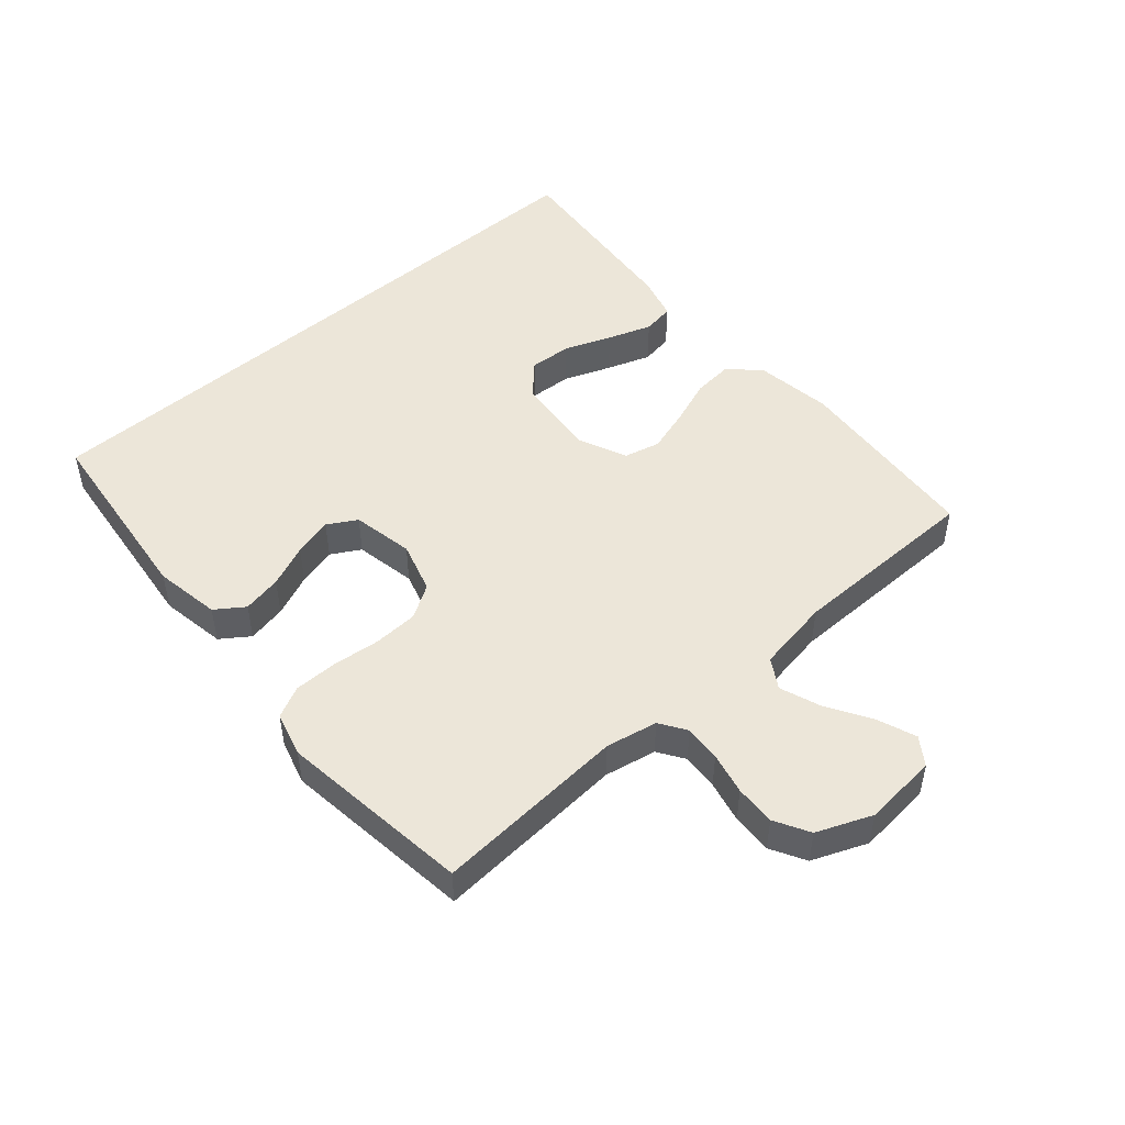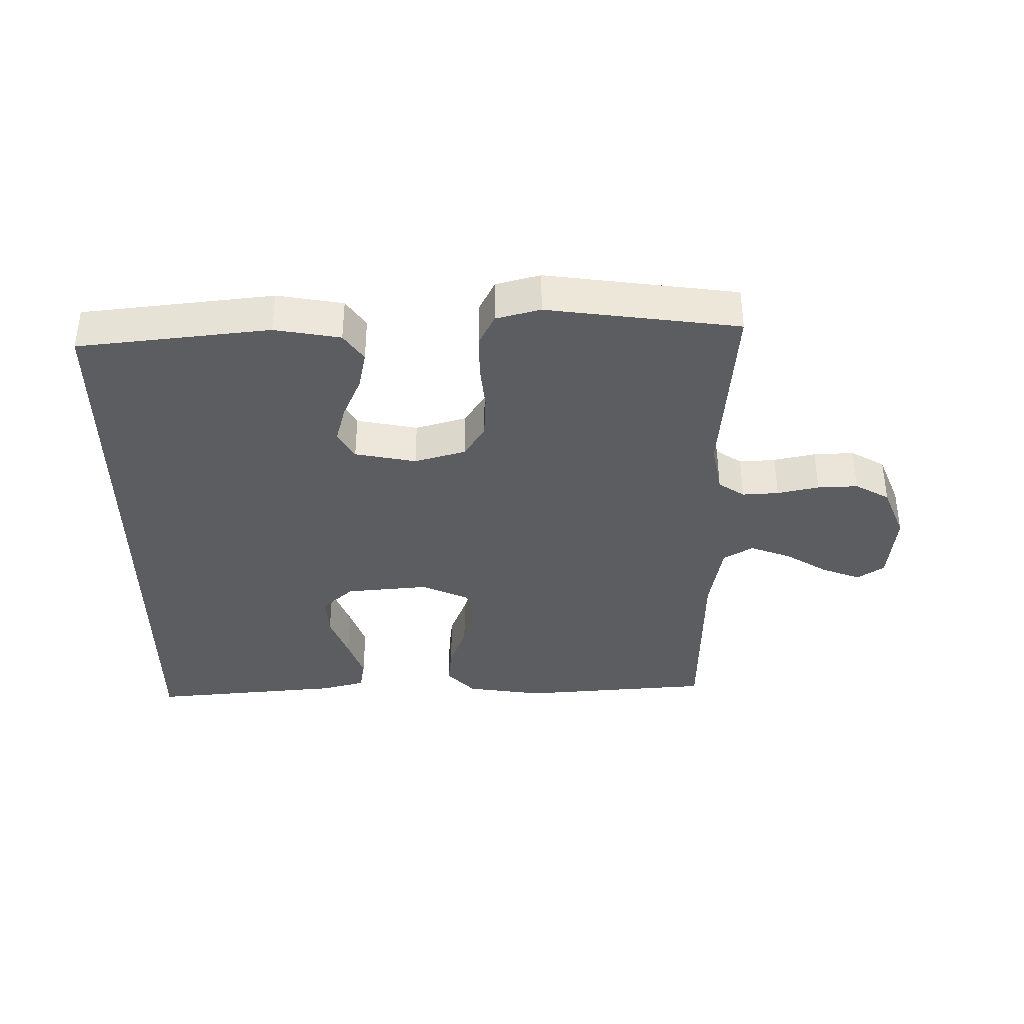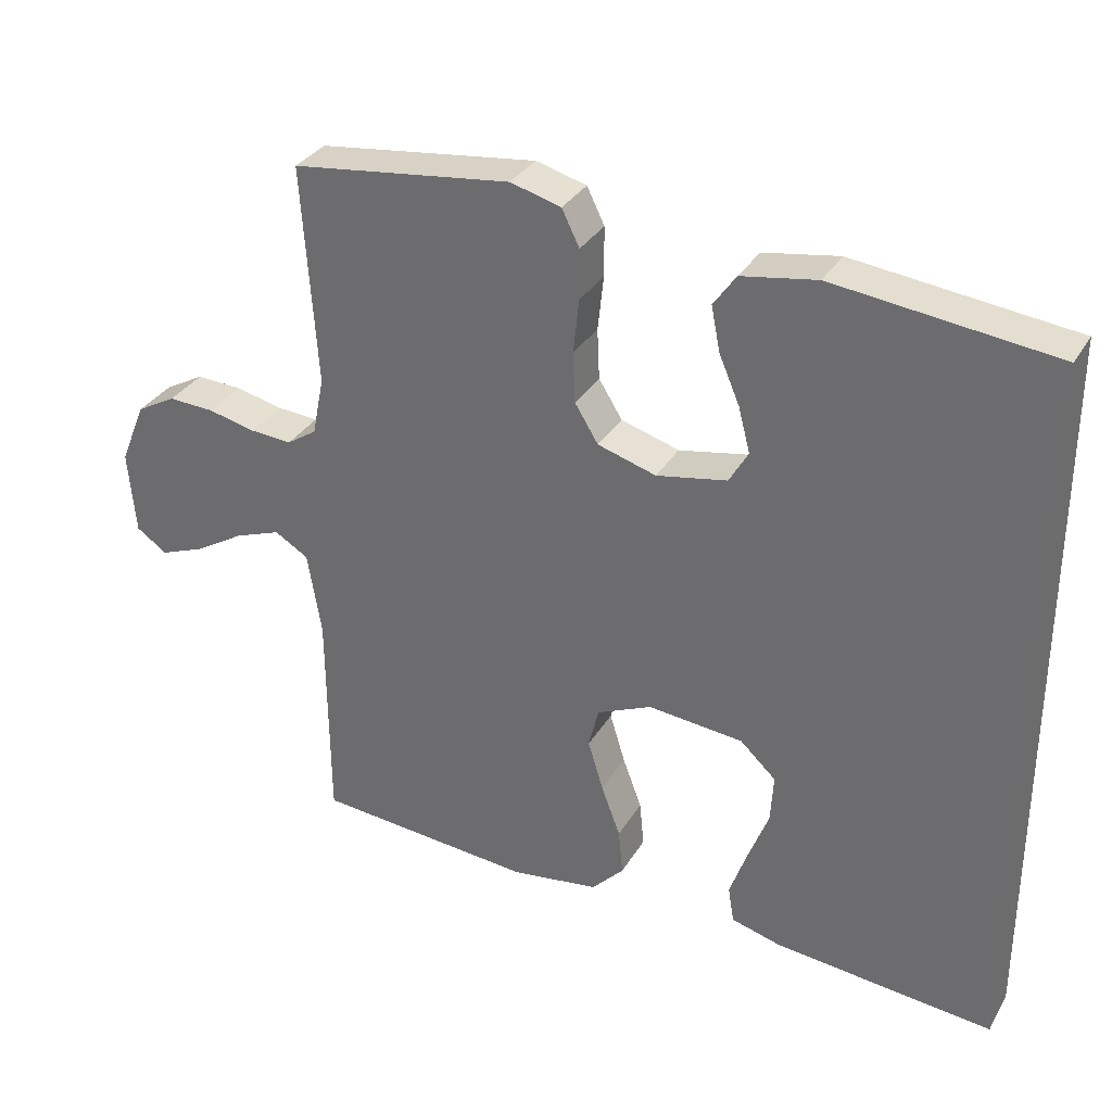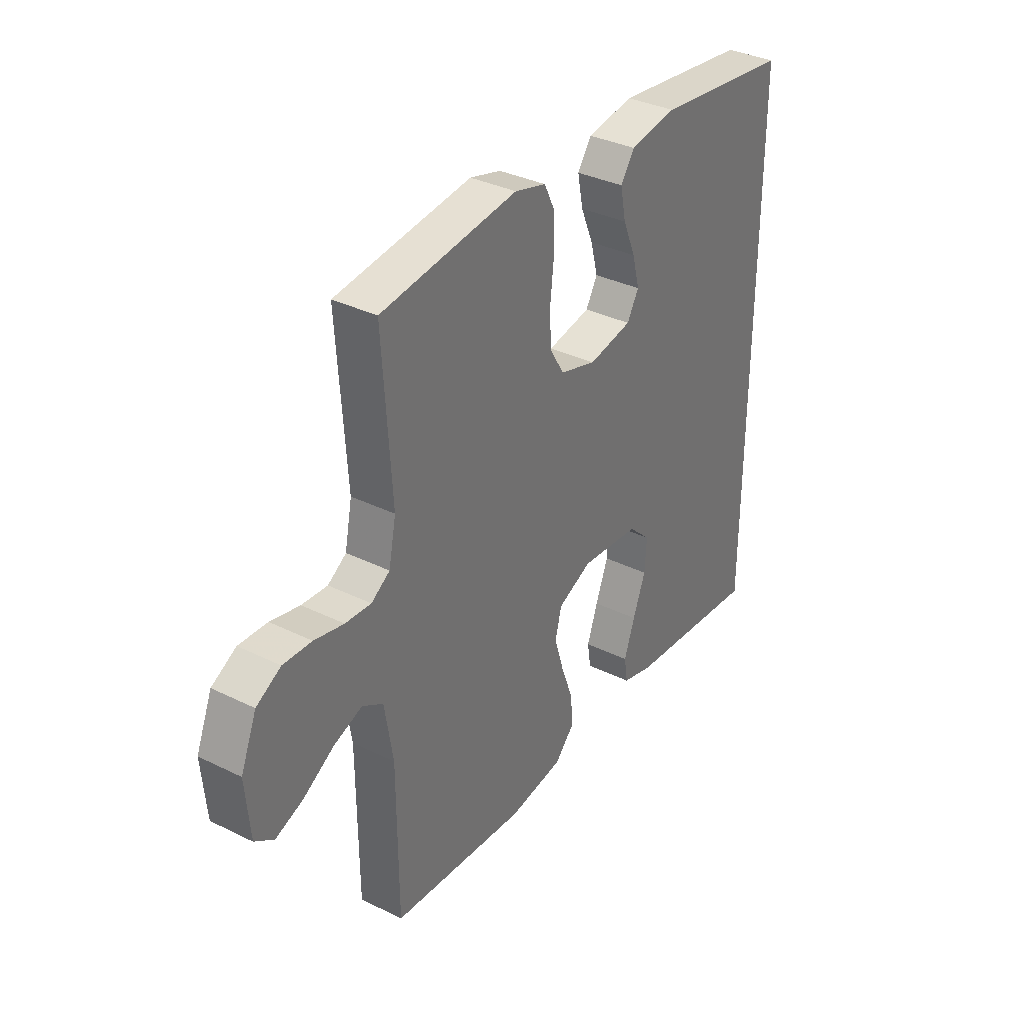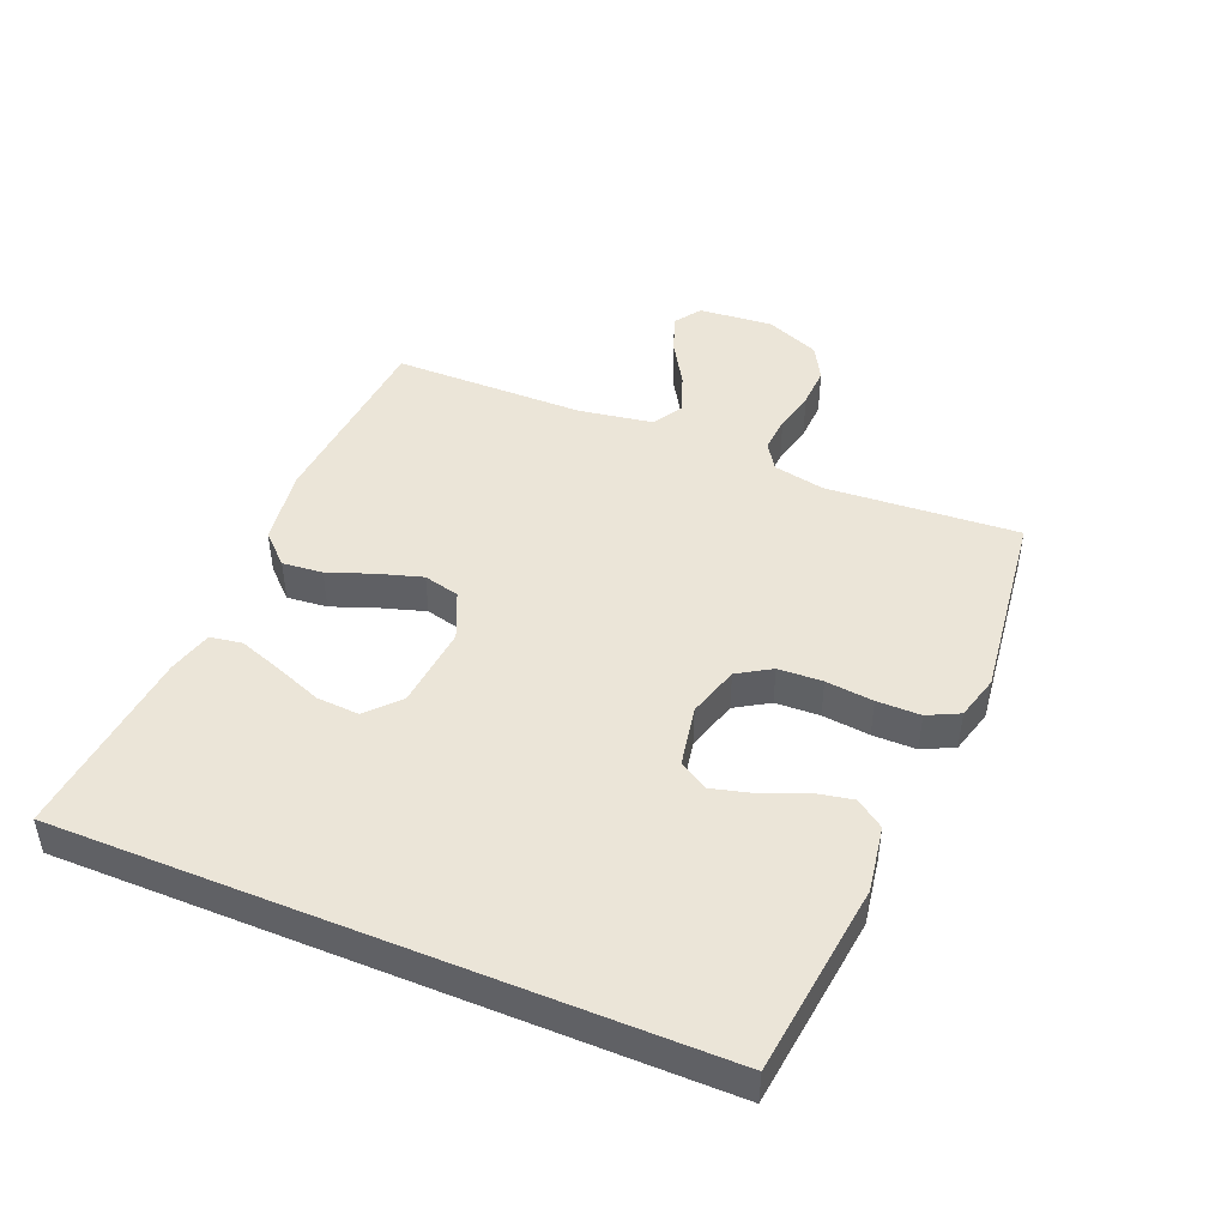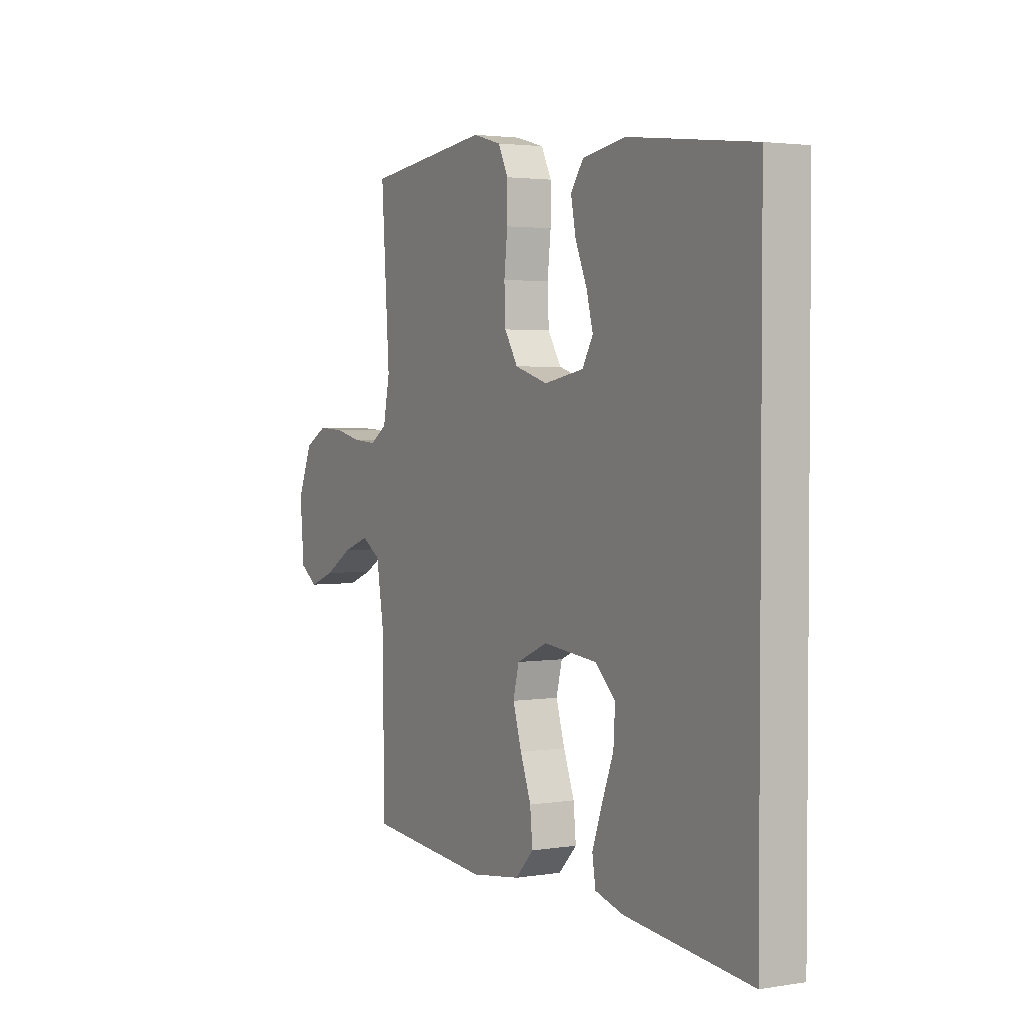
<metadata>
{"format":"obj","ext":"obj","renderer":"f3d","projection":"perspective","resolution":1024,"background":"white","views":[{"elev":48.9,"azim":48.8,"up":"+Y"},{"elev":-37.2,"azim":0.1,"up":"+Y"},{"elev":32.5,"azim":-153.8,"up":"+Z"},{"elev":34.9,"azim":123.3,"up":"+Z"},{"elev":46.0,"azim":-67.6,"up":"+Y"},{"elev":2.7,"azim":-119.4,"up":"+Z"}]}
</metadata>
<code>
v -0.5 0.07 -0.537
v -0.5 0.07 0.458
v -0.2 0.07 0.494
v -0.097 0.07 0.477
v -0.066 0.07 0.433
v -0.078 0.07 0.372
v -0.106 0.07 0.306
v -0.122 0.07 0.245
v -0.096 0.07 0.2
v 0 0.07 0.182
v 0.08 0.07 0.206
v 0.112 0.07 0.258
v 0.115 0.07 0.327
v 0.107 0.07 0.401
v 0.107 0.07 0.469
v 0.131 0.07 0.518
v 0.2 0.07 0.537
v 0.5 0.07 0.5
v 0.48 0.07 0.2
v 0.496 0.07 0.12
v 0.537 0.07 0.093
v 0.594 0.07 0.097
v 0.659 0.07 0.112
v 0.722 0.07 0.115
v 0.776 0.07 0.085
v 0.811 0.07 0
v 0.801 0.07 -0.115
v 0.759 0.07 -0.144
v 0.698 0.07 -0.121
v 0.63 0.07 -0.08
v 0.567 0.07 -0.057
v 0.521 0.07 -0.085
v 0.502 0.07 -0.2
v 0.5 0.07 -0.5
v 0.2 0.07 -0.526
v 0.08 0.07 -0.509
v 0.036 0.07 -0.463
v 0.042 0.07 -0.4
v 0.068 0.07 -0.33
v 0.089 0.07 -0.261
v 0.075 0.07 -0.205
v 0 0.07 -0.172
v -0.13 0.07 -0.185
v -0.179 0.07 -0.231
v -0.175 0.07 -0.297
v -0.147 0.07 -0.37
v -0.123 0.07 -0.438
v -0.131 0.07 -0.488
v -0.2 0.07 -0.507
v -0.5 0 -0.537
v -0.5 0 0.458
v -0.2 0 0.494
v -0.097 0 0.477
v -0.066 0 0.433
v -0.078 0 0.372
v -0.106 0 0.306
v -0.122 0 0.245
v -0.096 0 0.2
v 0 0 0.182
v 0.08 0 0.206
v 0.112 0 0.258
v 0.115 0 0.327
v 0.107 0 0.401
v 0.107 0 0.469
v 0.131 0 0.518
v 0.2 0 0.537
v 0.5 0 0.5
v 0.48 0 0.2
v 0.496 0 0.12
v 0.537 0 0.093
v 0.594 0 0.097
v 0.659 0 0.112
v 0.722 0 0.115
v 0.776 0 0.085
v 0.811 0 0
v 0.801 0 -0.115
v 0.759 0 -0.144
v 0.698 0 -0.121
v 0.63 0 -0.08
v 0.567 0 -0.057
v 0.521 0 -0.085
v 0.502 0 -0.2
v 0.5 0 -0.5
v 0.2 0 -0.526
v 0.08 0 -0.509
v 0.036 0 -0.463
v 0.042 0 -0.4
v 0.068 0 -0.33
v 0.089 0 -0.261
v 0.075 0 -0.205
v 0 0 -0.172
v -0.13 0 -0.185
v -0.179 0 -0.231
v -0.175 0 -0.297
v -0.147 0 -0.37
v -0.123 0 -0.438
v -0.131 0 -0.488
v -0.2 0 -0.507
f 45 46 47 48
f 45 48 49 1
f 36 37 38 39
f 36 39 40
f 33 34 35 36
f 32 33 36 40
f 31 32 40 41
f 27 28 29 30
f 27 30 31
f 26 27 31
f 25 26 31
f 22 23 24 25
f 21 22 25 31
f 20 21 31 41
f 16 17 18 19
f 13 14 15 16
f 12 13 16 19
f 11 12 19 20
f 4 5 6 7
f 4 7 8
f 3 4 8
f 2 3 8
f 44 45 1 2
f 43 44 2 8
f 42 43 8 9
f 41 42 9 10
f 10 11 20 41
f 97 96 95 94
f 50 98 97 94
f 88 87 86 85
f 89 88 85
f 85 84 83 82
f 89 85 82 81
f 90 89 81 80
f 79 78 77 76
f 80 79 76
f 80 76 75
f 80 75 74
f 74 73 72 71
f 80 74 71 70
f 90 80 70 69
f 68 67 66 65
f 65 64 63 62
f 68 65 62 61
f 69 68 61 60
f 56 55 54 53
f 57 56 53
f 57 53 52
f 57 52 51
f 51 50 94 93
f 57 51 93 92
f 58 57 92 91
f 59 58 91 90
f 90 69 60 59
f 1 50 51 2
f 2 51 52 3
f 3 52 53 4
f 4 53 54 5
f 5 54 55 6
f 6 55 56 7
f 7 56 57 8
f 8 57 58 9
f 9 58 59 10
f 10 59 60 11
f 11 60 61 12
f 12 61 62 13
f 13 62 63 14
f 14 63 64 15
f 15 64 65 16
f 16 65 66 17
f 17 66 67 18
f 18 67 68 19
f 19 68 69 20
f 20 69 70 21
f 21 70 71 22
f 22 71 72 23
f 23 72 73 24
f 24 73 74 25
f 25 74 75 26
f 26 75 76 27
f 27 76 77 28
f 28 77 78 29
f 29 78 79 30
f 30 79 80 31
f 31 80 81 32
f 32 81 82 33
f 33 82 83 34
f 34 83 84 35
f 35 84 85 36
f 36 85 86 37
f 37 86 87 38
f 38 87 88 39
f 39 88 89 40
f 40 89 90 41
f 41 90 91 42
f 42 91 92 43
f 43 92 93 44
f 44 93 94 45
f 45 94 95 46
f 46 95 96 47
f 47 96 97 48
f 48 97 98 49
f 49 98 50 1

</code>
